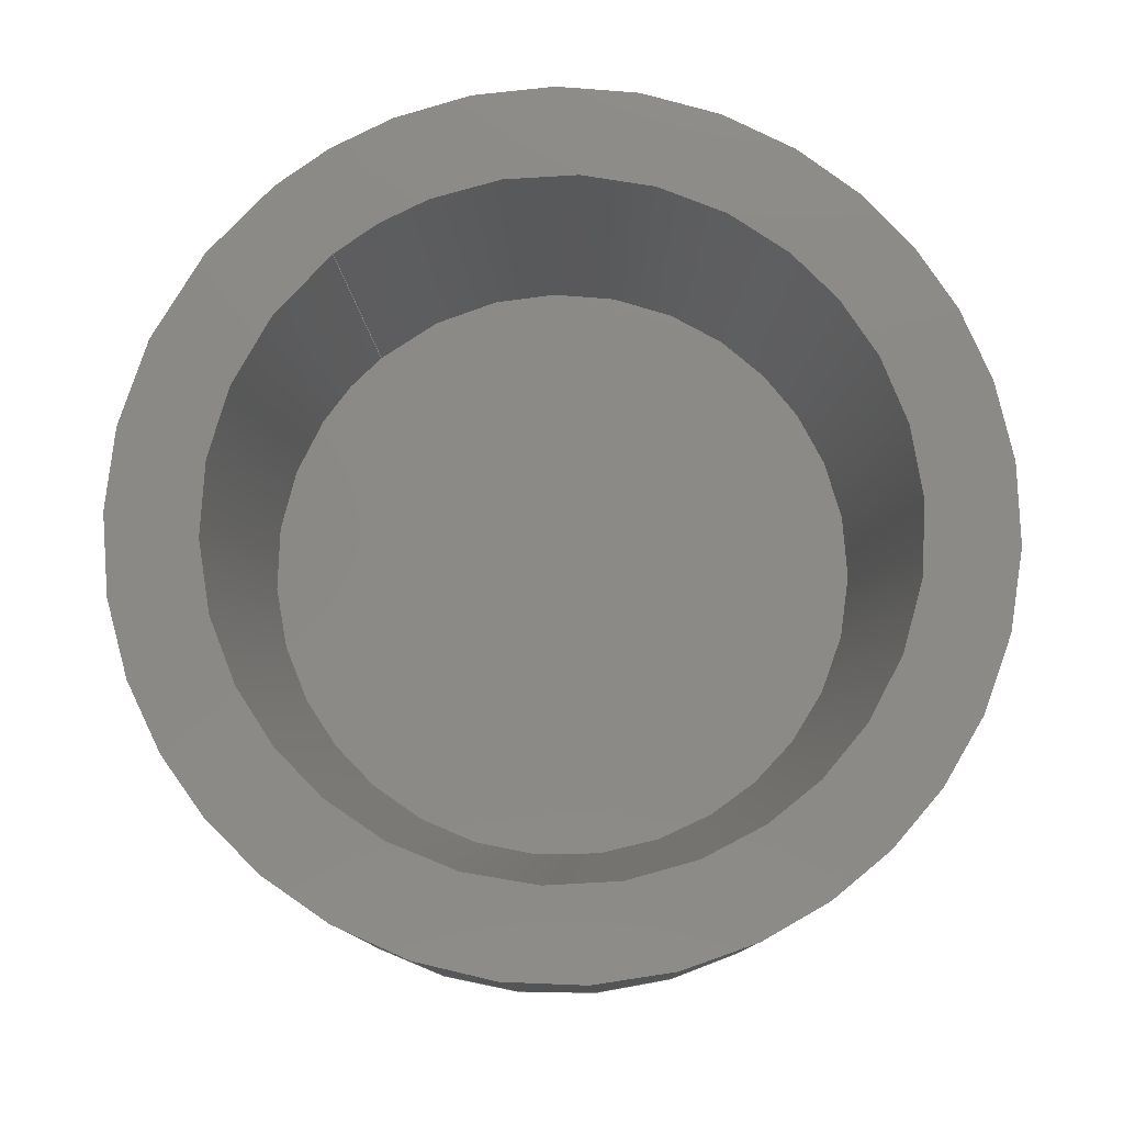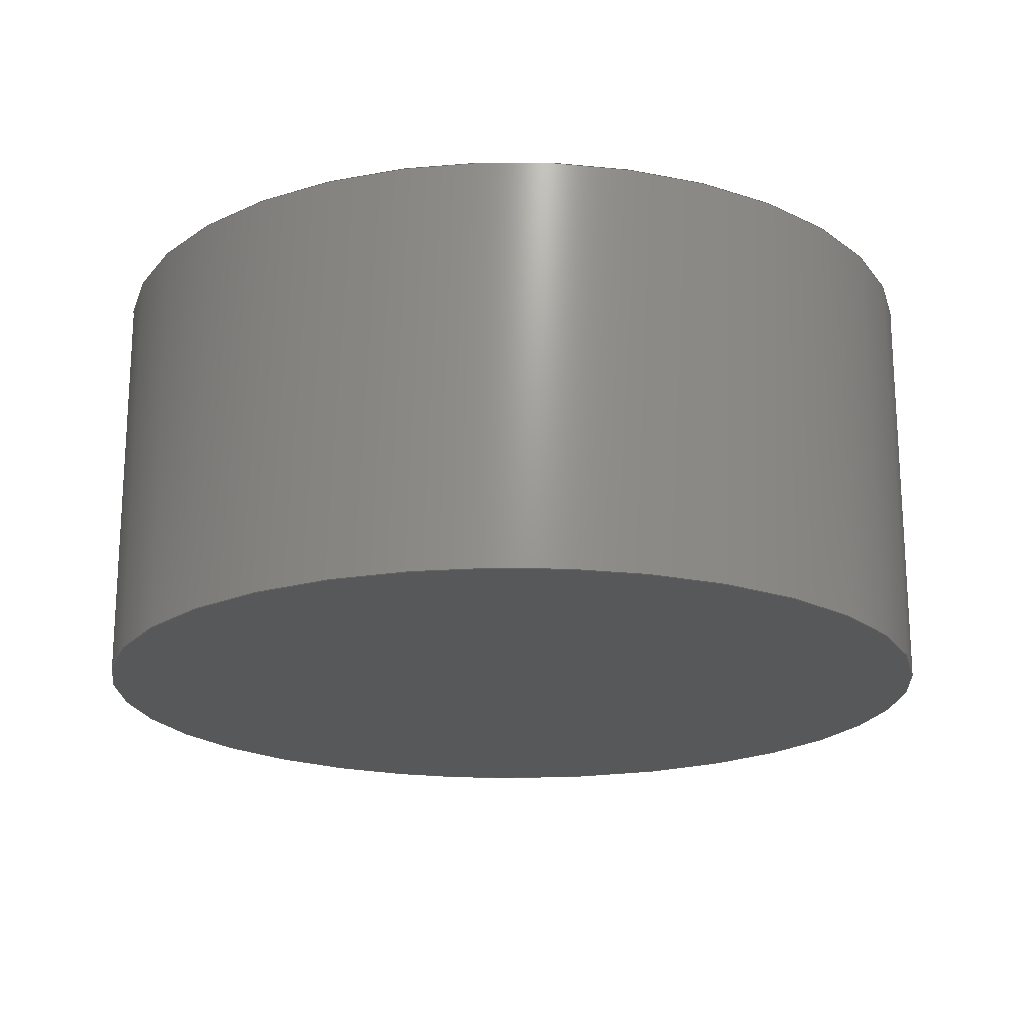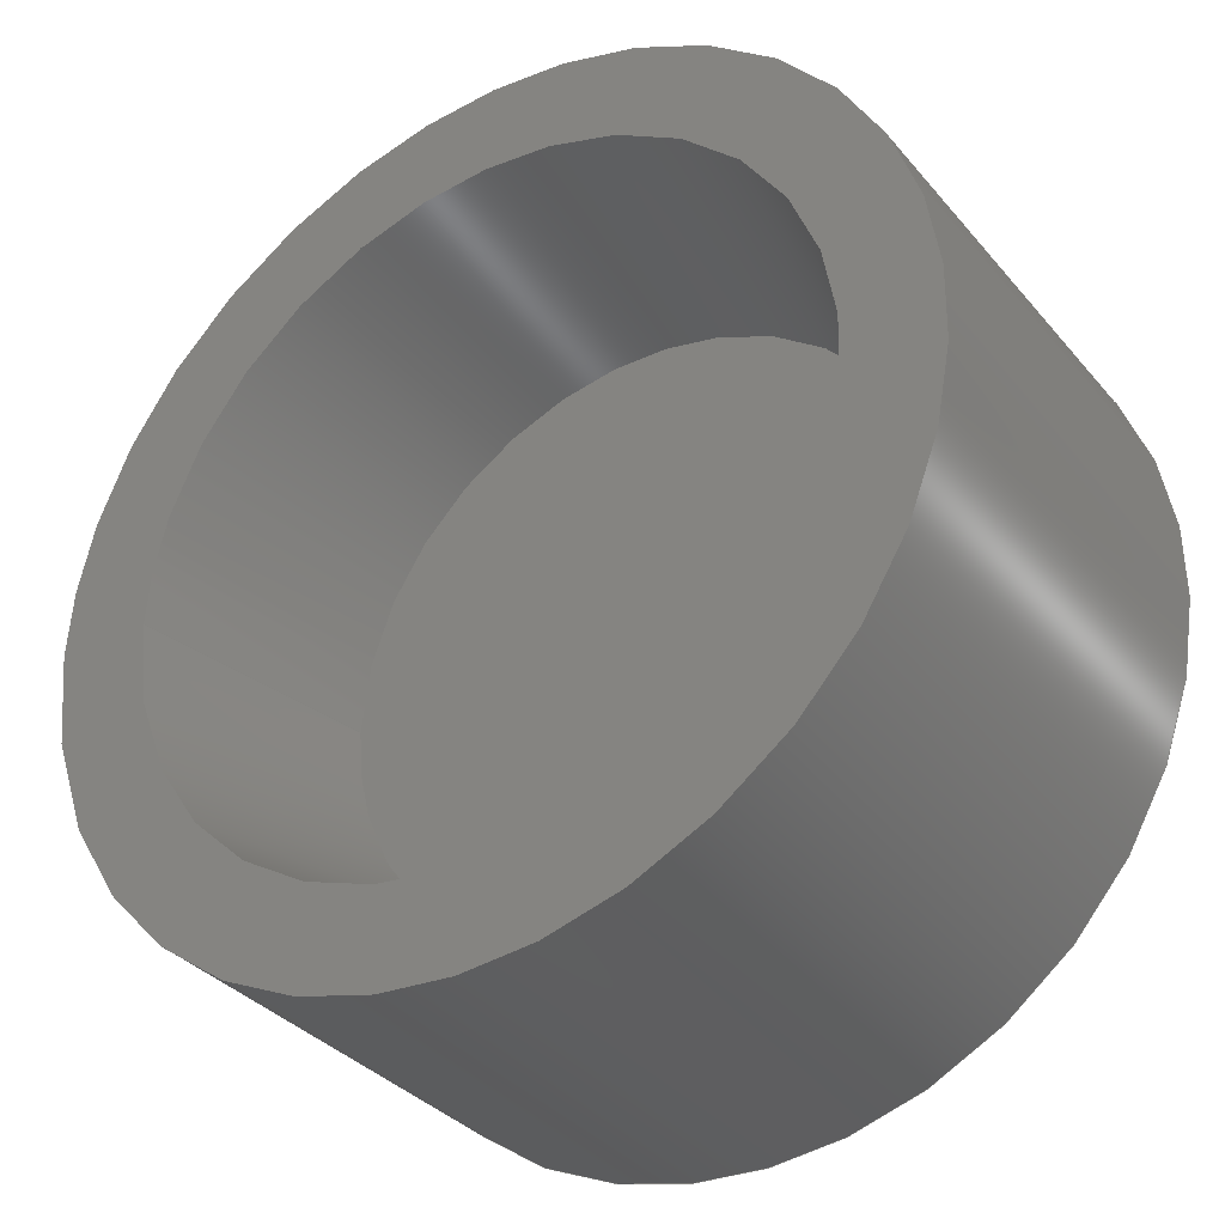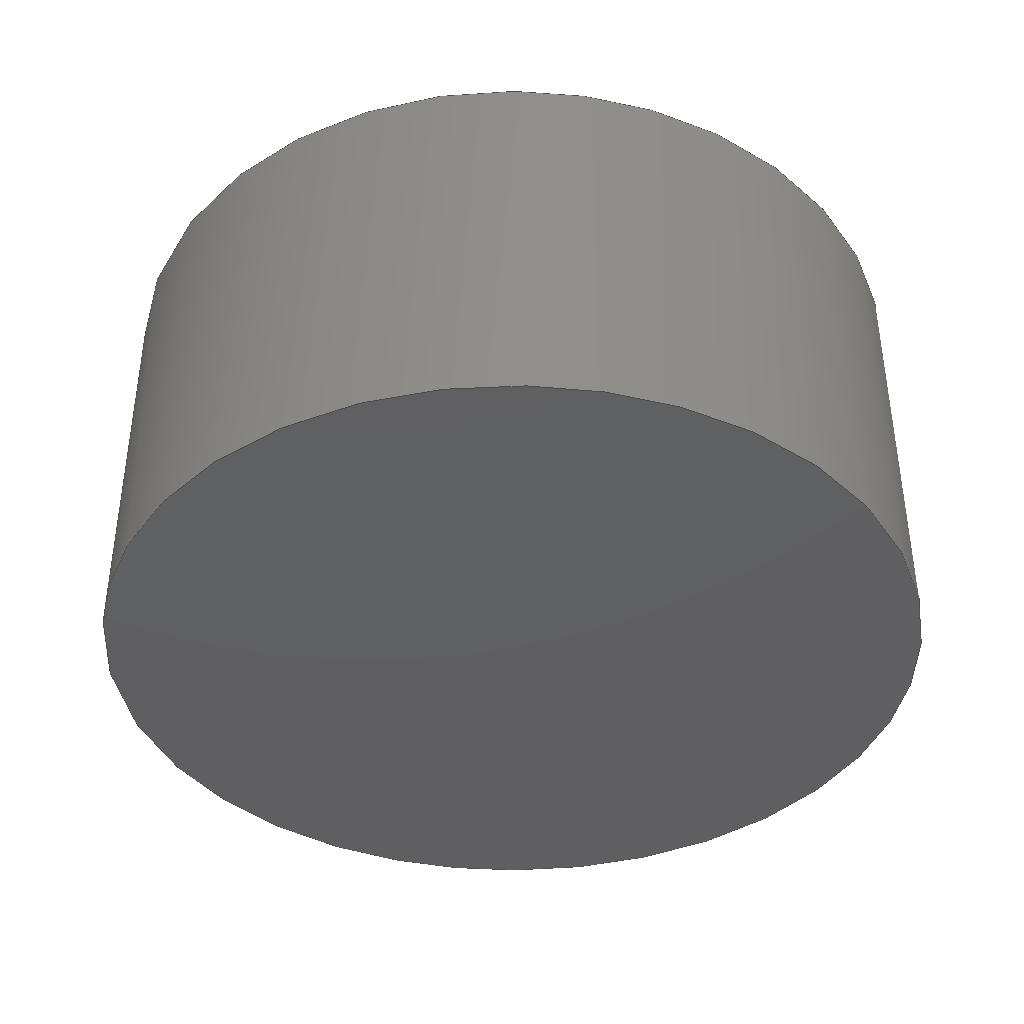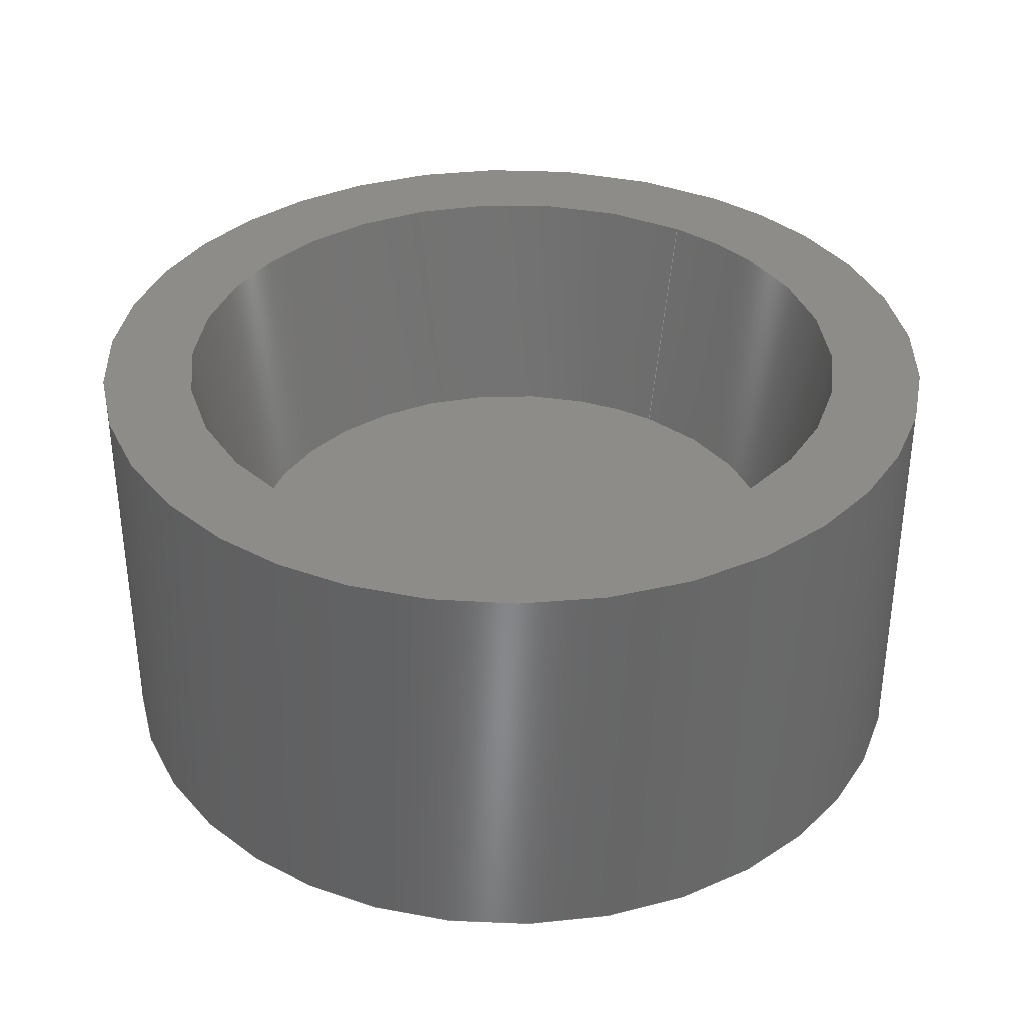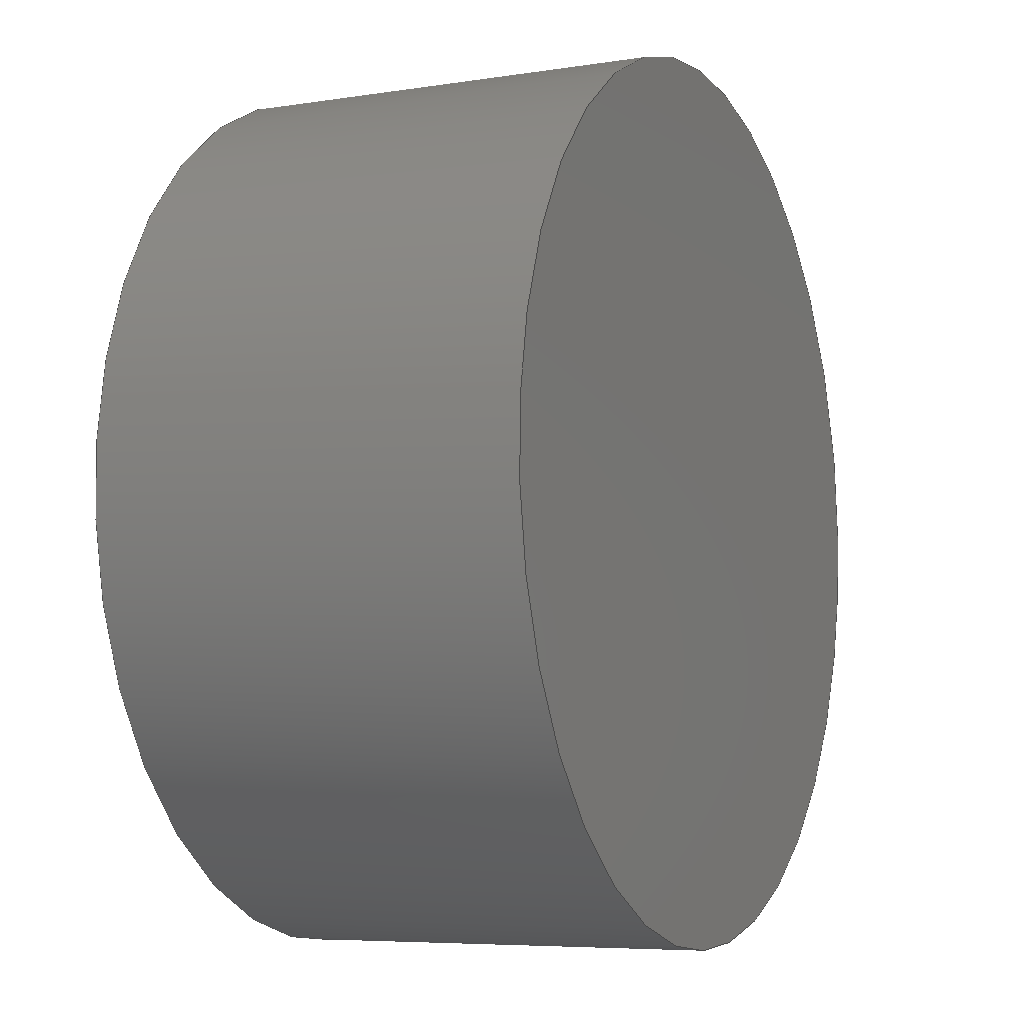
<metadata>
{"format":"iges","ext":"igs","renderer":"f3d","projection":"perspective","resolution":1024,"background":"white","views":[{"elev":78.9,"azim":49.8,"up":"+Z"},{"elev":-19.5,"azim":88.6,"up":"+Z"},{"elev":-34.2,"azim":33.8,"up":"+Y"},{"elev":-39.6,"azim":-9.6,"up":"+Z"},{"elev":35.6,"azim":124.6,"up":"+Z"},{"elev":-6.5,"azim":114.9,"up":"+Y"}]}
</metadata>
<code>

,,21HWindow Sill Helper v1,21HWindow Sill Helper v1,7Hunknown,7Hunknown,
32,38,7,99,15,,1,2,2HMM,1,0.08,15H2.022e+07,0.01,1e+04,7Hunknown
,7Hunknown,11,0,15H2.02e+07;
     186       1                                                00000000
     186             -55       1       0                               0
     514       2                                                00010000
     514                       1       1                               0
     510       3                                                00010000
     510             -55       1       1                               0
     510       4                                                00010000
     510             -55       1       1                               0
     510       5                                                00010000
     510             -55       1       1                               0
     510       6                                                00010000
     510             -55       1       1                               0
     510       7                                                00010000
     510             -55       1       1                               0
     508       8                                                00010000
     508                       1       1                               0
     508       9                                                00010000
     508                       1       1                               0
     508      10                                                00010000
     508                       1       1                               0
     508      11                                                00010000
     508                       1       1                               0
     508      12                                                00010000
     508                       1       1                               0
     508      13                                                00010000
     508                       1       1                               0
     126      14                                                00010000
     126       0              10       0                               0
     126      24                                                00010000
     126       0              10       0                               0
     126      34                                                00010000
     126       0              10       0                               0
     126      44                                                00010000
     126       0               4       0                               0
     126      48                                                00010000
     126       0              10       0                               0
     126      58                                                00010000
     126       0               2       0                               0
     128      60                                                00010000
     128       0     -55       3       0                               0
     128      63                                                00010000
     128       0     -55       3       0                               0
     128      66                                                00010000
     128       0     -55      18       0                               0
     128      84                                                00010000
     128       0     -55       3       0                               0
     128      87                                                00010000
     128       0     -55      11       0                               0
     502      98                                                00010000
     502                       3       1                               0
     504     101                                                00010001
     504                       2       1                               0
     406     103                                                00000000
     406                       1      15                               0
     314     104                                                00000200
     314                       2       0                               0
186,3,1,0,0,1,53;                                                      1
514,5,5,1,7,1,9,1,11,1,13,1;                                           3
510,39,1,1,15;                                                         5
510,41,1,1,17;                                                         7
510,43,1,1,19;                                                         9
510,45,2,1,21,23;                                                     11
510,47,1,1,25;                                                        13
508,1,0,51,1,0,0;                                                     15
508,1,0,51,2,1,0;                                                     17
508,4,0,51,3,1,0,0,51,4,1,0,0,51,1,1,0,0,51,4,0,0;                    19
508,1,0,51,5,1,0;                                                     21
508,1,0,51,3,0,0;                                                     23
508,4,0,51,5,0,0,0,51,6,1,0,0,51,2,0,0,0,51,6,0,0;                    25
126,8,2,0,1,0,0,-3.142,-3.142,                  27
-3.142,-1.571,-1.571,0,0,            27
1.571,1.571,3.142,                     27
3.142,3.142,1,0.7071,1,            27
0.7071,1,0.7071,1,0.7071,1,       27
-5.15,6.307D-16,0,-5.15,5.15,0,                          27
3.153D-16,5.15,0,5.15,5.15,0,5.15,0,0,5.15,-5.15,      27
0,3.153D-16,-5.15,0,-5.15,-5.15,0,-5.15,                27
-6.307D-16,0,-3.142,3.142,0,       27
0,0;                                                                27
126,8,2,0,1,0,0,-3.142,-3.142,                  29
-3.142,-1.571,-1.571,0,0,            29
1.571,1.571,3.142,                     29
3.142,3.142,1,0.7071,1,            29
0.7071,1,0.7071,1,0.7071,1,       29
-7.5,9.185D-16,-3,-7.5,7.5,-3,4.592D-16,      29
7.5,-3,7.5,7.5,-3,7.5,0,-3,7.5,-7.5,-3,                          29
4.592D-16,-7.5,-3,-7.5,-7.5,-3,-7.5,                     29
-9.185D-16,-3,-3.142,3.142,0,      29
0,0;                                                                29
126,8,2,0,1,0,0,-3.142,-3.142,                  31
-3.142,-1.571,-1.571,0,0,            31
1.571,1.571,3.142,                     31
3.142,3.142,1,0.7071,1,            31
0.7071,1,0.7071,1,0.7071,1,       31
-5.95,-7.287D-16,4.2,-5.95,-5.95,4.2,                      31
3.643D-16,-5.95,4.2,5.95,-5.95,4.2,5.95,0,4.2,5.95,       31
5.95,4.2,3.643D-16,5.95,4.2,-5.95,5.95,4.2,-5.95,          31
7.287D-16,4.2,-3.142,3.142,0,       31
0,0;                                                                31
126,1,1,0,0,1,0,-0.3852,-0.3852,                33
0.3852,0.3852,1,1,-5.95,0,4.2,-5.15,0,      33
-2.776D-16,-0.3852,0.3852,0,        33
0,0;                                                                33
126,8,2,0,1,0,0,-3.142,-3.142,                  35
-3.142,-1.571,-1.571,0,0,            35
1.571,1.571,3.142,                     35
3.142,3.142,1,0.7071,1,            35
0.7071,1,0.7071,1,0.7071,1,       35
-7.5,-9.185D-16,4.2,-7.5,-7.5,4.2,                         35
4.592D-16,-7.5,4.2,7.5,-7.5,4.2,7.5,0,4.2,7.5,7.5,        35
4.2,4.592D-16,7.5,4.2,-7.5,7.5,4.2,-7.5,                   35
9.185D-16,4.2,-3.142,3.142,0,       35
0,0;                                                                35
126,1,1,0,0,1,0,-0.56,-0.56,0.4,0.4,1,1,-7.5,0,4.2,-7.5,0,        37
-3,-0.56,0.4,0,0,0;                                               37
128,1,1,1,1,0,0,1,0,0,-0.516,-0.516,0.516,0.516,-0.516,-0.516,        39
0.516,0.516,1,1,1,1,-5.16,-5.16,0,5.16,-5.16,0,-5.16,5.16,      39
0,5.16,5.16,0,-0.516,0.516,-0.516,0.516;                            39
128,1,1,1,1,0,0,1,0,0,-0.751,-0.751,0.751,0.751,-0.751,-0.751,        41
0.751,0.751,1,1,1,1,7.51,-7.51,-3,-7.51,-7.51,-3,7.51,          41
7.51,-3,-7.51,7.51,-3,-0.751,0.751,-0.751,0.751;                    41
128,1,8,1,2,0,1,0,0,1,-0.3852,-0.3852,          43
0.3852,0.3852,-3.142,                43
-3.142,-3.142,-1.571,                 43
-1.571,0,0,1.571,1.571,               43
3.142,3.142,3.142,1,1,             43
0.7071,0.7071,1,1,0.7071,          43
0.7071,1,1,0.7071,0.7071,1,       43
1,0.7071,0.7071,1,1,-5.15,0,                43
-2.776D-16,-5.95,0,4.2,-5.15,-5.15,                       43
-2.776D-16,-5.95,-5.95,4.2,0,-5.15,                       43
-2.776D-16,0,-5.95,4.2,5.15,-5.15,                        43
-2.776D-16,5.95,-5.95,4.2,5.15,0,                         43
-2.776D-16,5.95,0,4.2,5.15,5.15,                          43
-2.776D-16,5.95,5.95,4.2,0,5.15,                          43
-2.776D-16,0,5.95,4.2,-5.15,5.15,                         43
-2.776D-16,-5.95,5.95,4.2,-5.15,0,                        43
-2.776D-16,-5.95,0,4.2,-0.3852,                43
0.3852,-3.142,3.142;                 43
128,1,1,1,1,0,0,1,0,0,-0.751,-0.751,0.751,0.751,-0.751,-0.751,        45
0.751,0.751,1,1,1,1,-7.51,-7.51,4.2,7.51,-7.51,4.2,-7.51,         45
7.51,4.2,7.51,7.51,4.2,-0.751,0.751,-0.751,0.751;                     45
128,1,8,1,2,0,1,0,0,1,-0.4,-0.4,0.56,0.56,-3.142,          47
-3.142,-3.142,-1.571,                 47
-1.571,0,0,1.571,1.571,               47
3.142,3.142,3.142,1,1,             47
0.7071,0.7071,1,1,0.7071,          47
0.7071,1,1,0.7071,0.7071,1,       47
1,0.7071,0.7071,1,1,-7.5,0,4.2,-7.5,        47
0,-3,-7.5,-7.5,4.2,-7.5,-7.5,-3,0,-7.5,4.2,0,-7.5,-3,7.5,       47
-7.5,4.2,7.5,-7.5,-3,7.5,0,4.2,7.5,0,-3,7.5,7.5,4.2,7.5,7.5,      47
-3,0,7.5,4.2,0,7.5,-3,-7.5,7.5,4.2,-7.5,7.5,-3,-7.5,0,4.2,      47
-7.5,0,-3,-0.4,0.56,-3.142,3.142;             47
502,4,-5.15,-6.307D-16,0,-7.5,-9.185D-16,      49
-3,-5.95,-7.287D-16,4.2,-7.5,-9.185D-16,       49
4.2;                                                                  49
504,6,27,49,1,49,1,29,49,2,49,2,31,49,3,49,3,33,49,3,49,1,35,49,      51
4,49,4,37,49,4,49,2;                                                  51
406,1,5HBody1;                                                        53
314,62.75,62.75,62.75,13HSteel       55
- Satin;                                                              55
S      1G      3D     56P    105
</code>
